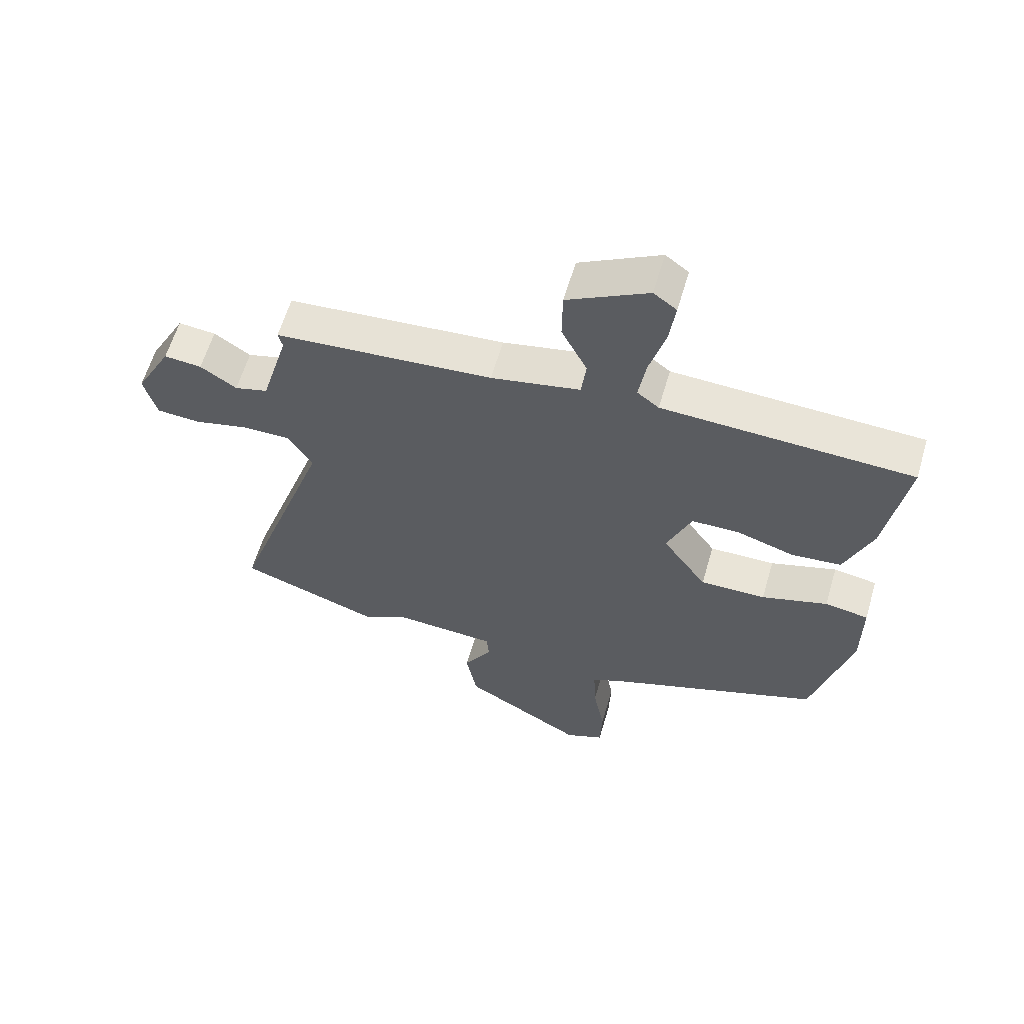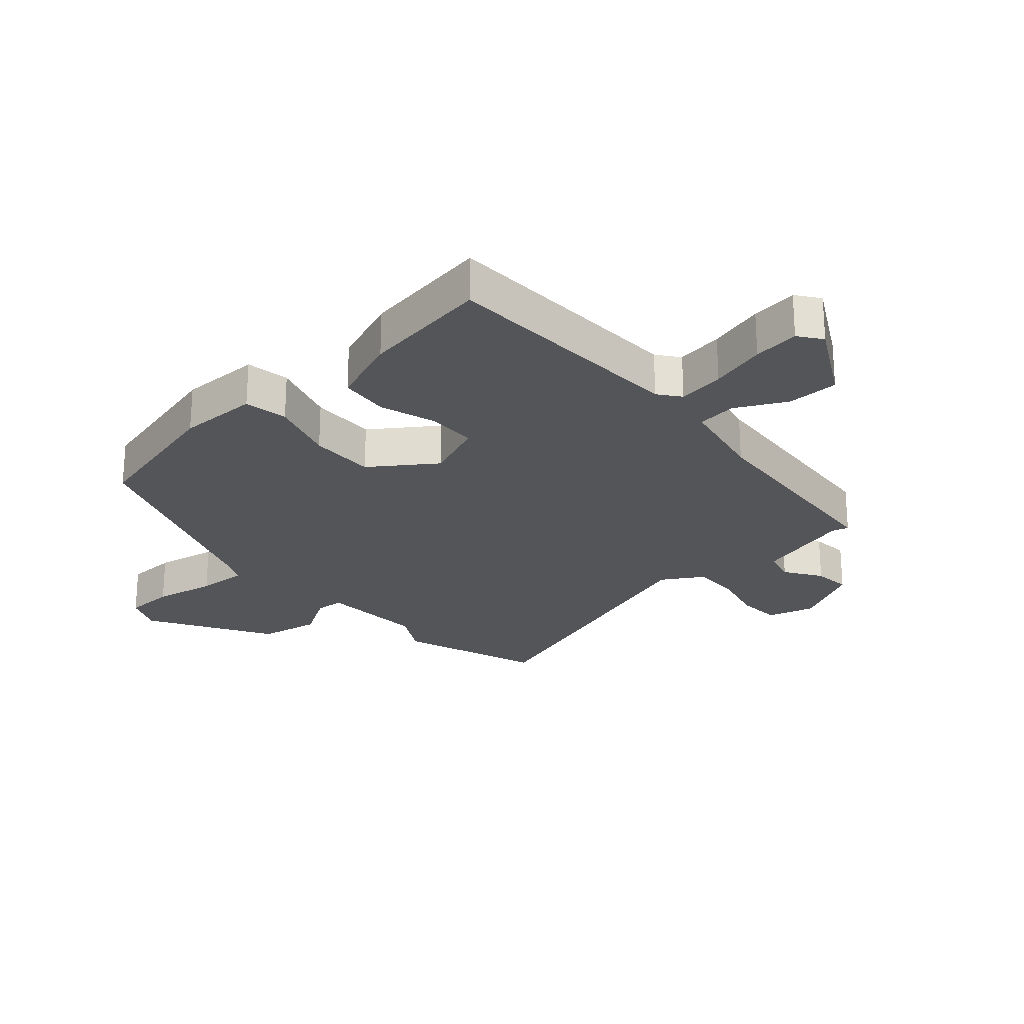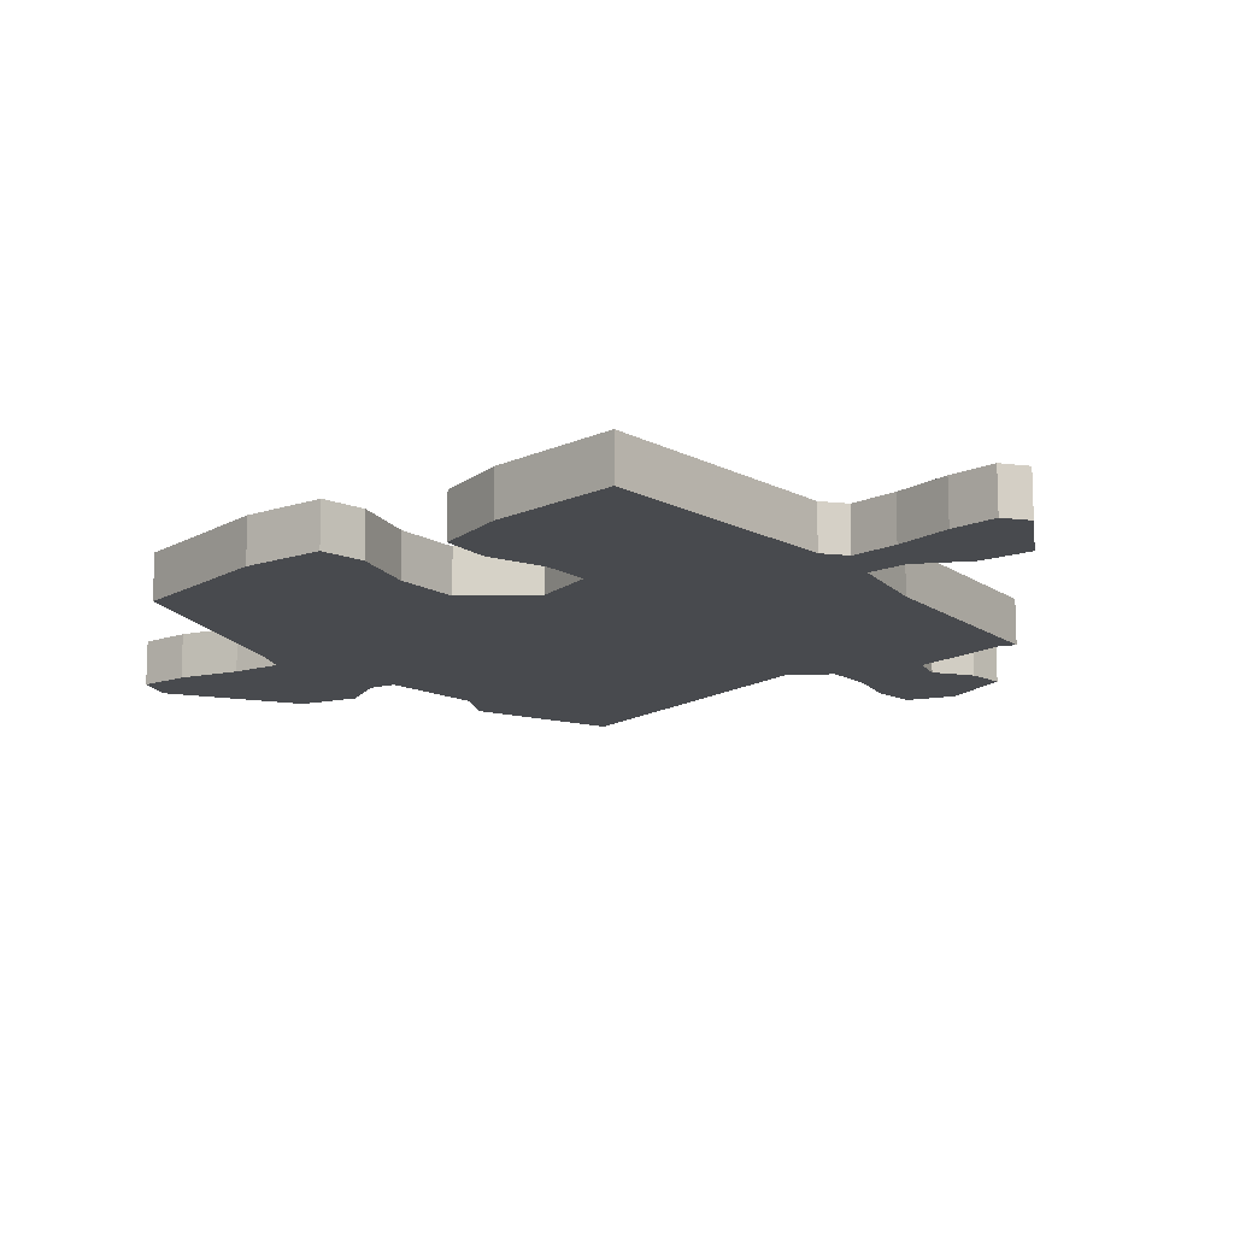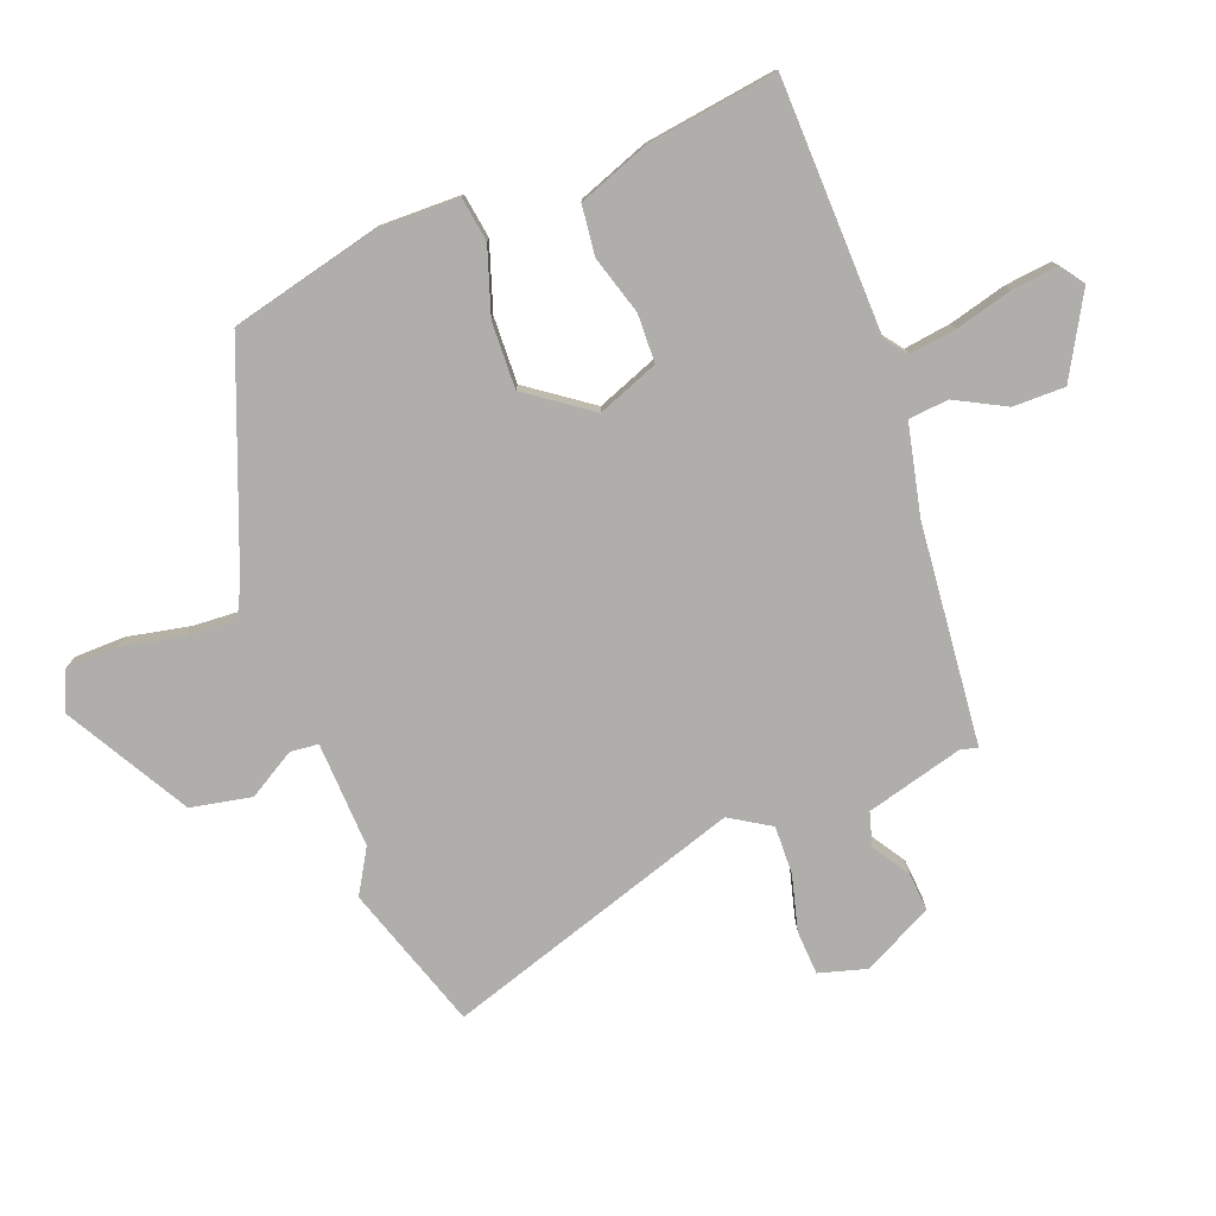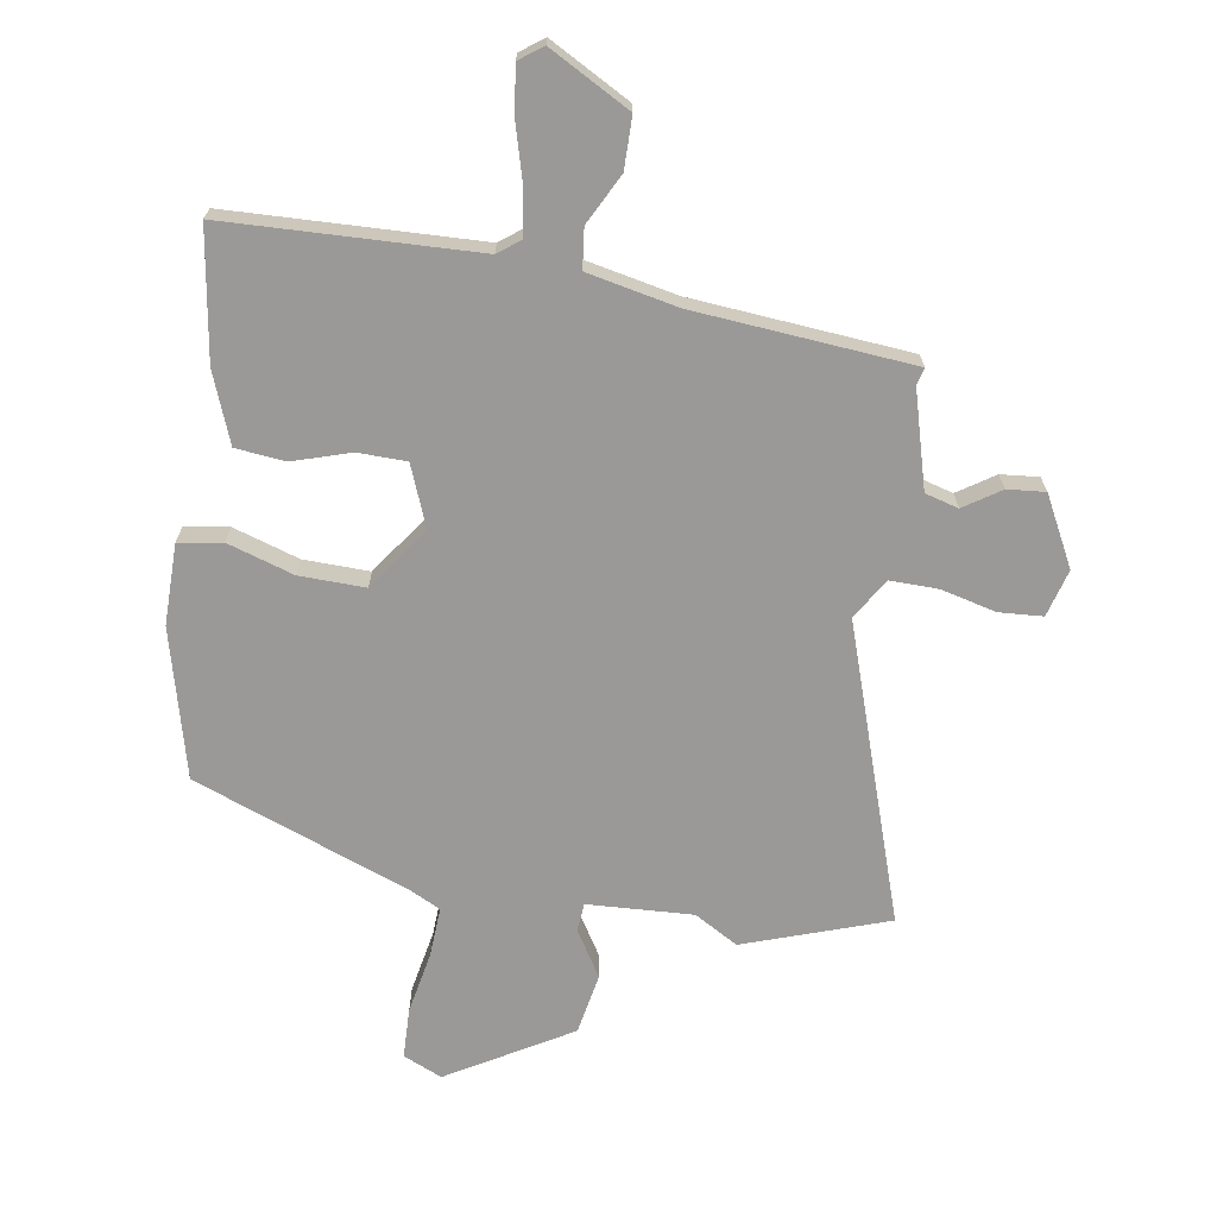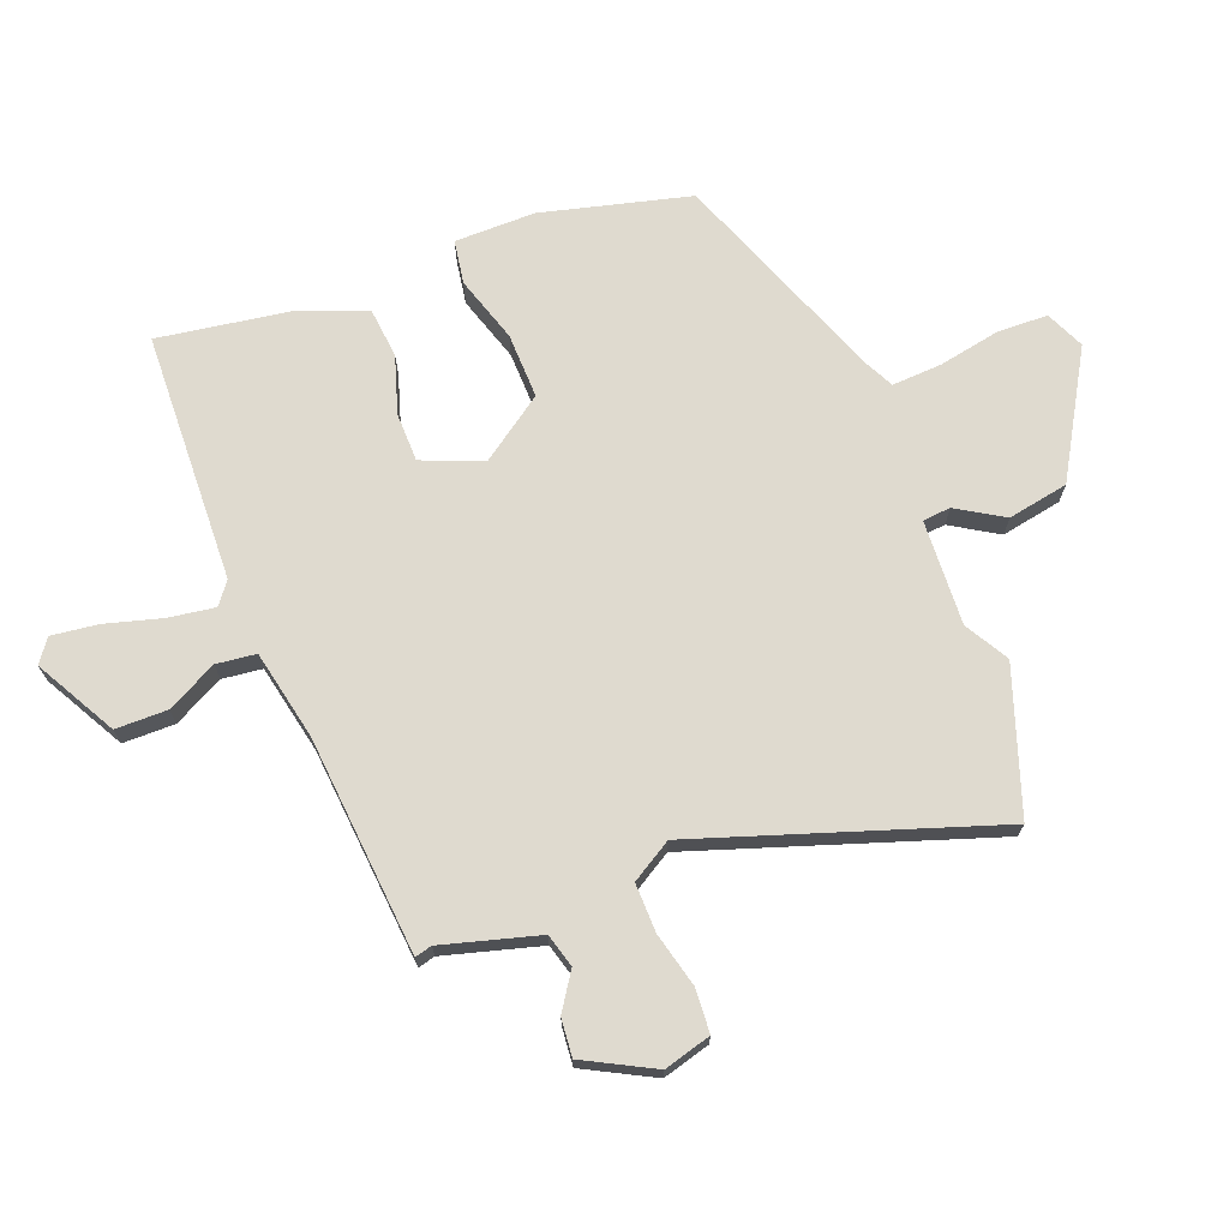
<metadata>
{"format":"obj","ext":"obj","renderer":"f3d","projection":"perspective","resolution":1024,"background":"white","views":[{"elev":60.7,"azim":-163.7,"up":"+Z"},{"elev":-24.2,"azim":-48.7,"up":"+Y"},{"elev":-13.2,"azim":-52.7,"up":"+Y"},{"elev":-77.7,"azim":-70.0,"up":"+Y"},{"elev":-69.0,"azim":-9.4,"up":"+Y"},{"elev":70.6,"azim":68.6,"up":"+Y"}]}
</metadata>
<code>
v 0.627 0.07 -0.456
v 0.392 0.07 -0.538
v 0.32 0.07 -0.497
v 0.147 0.07 -0.507
v 0.143 0.07 -0.553
v 0.19 0.07 -0.629
v 0.172 0.07 -0.729
v -0.028 0.07 -0.847
v -0.092 0.07 -0.819
v -0.095 0.07 -0.736
v -0.076 0.07 -0.634
v -0.072 0.07 -0.552
v -0.121 0.07 -0.528
v -0.478 0.07 -0.395
v -0.541 0.07 -0.152
v -0.541 0.07 -0.019
v -0.469 0.07 -0.007
v -0.36 0.07 -0.041
v -0.252 0.07 -0.043
v -0.179 0.07 0.062
v -0.219 0.07 0.161
v -0.299 0.07 0.162
v -0.393 0.07 0.132
v -0.475 0.07 0.14
v -0.52 0.07 0.255
v -0.554 0.07 0.468
v -0.142 0.07 0.485
v -0.106 0.07 0.513
v -0.118 0.07 0.59
v -0.144 0.07 0.682
v -0.154 0.07 0.758
v -0.116 0.07 0.786
v 0.017 0.07 0.714
v 0.018 0.07 0.629
v -0.024 0.07 0.546
v -0.016 0.07 0.481
v 0.131 0.07 0.451
v 0.491 0.07 0.422
v 0.484 0.07 0.394
v 0.529 0.07 0.236
v 0.584 0.07 0.221
v 0.644 0.07 0.261
v 0.706 0.07 0.267
v 0.766 0.07 0.154
v 0.745 0.07 0.076
v 0.673 0.07 0.071
v 0.583 0.07 0.093
v 0.503 0.07 0.094
v 0.463 0.07 0.027
v 0.627 0 -0.456
v 0.392 0 -0.538
v 0.32 0 -0.497
v 0.147 0 -0.507
v 0.143 0 -0.553
v 0.19 0 -0.629
v 0.172 0 -0.729
v -0.028 0 -0.847
v -0.092 0 -0.819
v -0.095 0 -0.736
v -0.076 0 -0.634
v -0.072 0 -0.552
v -0.121 0 -0.528
v -0.478 0 -0.395
v -0.541 0 -0.152
v -0.541 0 -0.019
v -0.469 0 -0.007
v -0.36 0 -0.041
v -0.252 0 -0.043
v -0.179 0 0.062
v -0.219 0 0.161
v -0.299 0 0.162
v -0.393 0 0.132
v -0.475 0 0.14
v -0.52 0 0.255
v -0.554 0 0.468
v -0.142 0 0.485
v -0.106 0 0.513
v -0.118 0 0.59
v -0.144 0 0.682
v -0.154 0 0.758
v -0.116 0 0.786
v 0.017 0 0.714
v 0.018 0 0.629
v -0.024 0 0.546
v -0.016 0 0.481
v 0.131 0 0.451
v 0.491 0 0.422
v 0.484 0 0.394
v 0.529 0 0.236
v 0.584 0 0.221
v 0.644 0 0.261
v 0.706 0 0.267
v 0.766 0 0.154
v 0.745 0 0.076
v 0.673 0 0.071
v 0.583 0 0.093
v 0.503 0 0.094
v 0.463 0 0.027
f 45 46 47
f 44 45 47
f 43 44 47
f 42 43 47
f 41 42 47
f 40 41 47 48
f 39 40 48 49
f 37 38 39
f 33 34 35
f 32 33 35
f 31 32 35
f 30 31 35
f 29 30 35
f 28 29 35 36
f 27 28 36
f 27 36 37
f 26 27 37
f 25 26 37
f 24 25 37
f 23 24 37
f 22 23 37
f 16 17 18
f 15 16 18
f 14 15 18
f 13 14 18
f 12 13 18 19
f 9 10 11
f 8 9 11
f 7 8 11
f 6 7 11
f 5 6 11
f 4 5 11 12
f 49 1 2 3
f 49 3 4
f 12 19 20
f 4 12 20
f 49 4 20
f 39 49 20
f 21 22 37 39
f 20 21 39
f 96 95 94
f 96 94 93
f 96 93 92
f 96 92 91
f 96 91 90
f 97 96 90 89
f 98 97 89 88
f 88 87 86
f 84 83 82
f 84 82 81
f 84 81 80
f 84 80 79
f 84 79 78
f 85 84 78 77
f 85 77 76
f 86 85 76
f 86 76 75
f 86 75 74
f 86 74 73
f 86 73 72
f 86 72 71
f 67 66 65
f 67 65 64
f 67 64 63
f 67 63 62
f 68 67 62 61
f 60 59 58
f 60 58 57
f 60 57 56
f 60 56 55
f 60 55 54
f 61 60 54 53
f 52 51 50 98
f 53 52 98
f 69 68 61
f 69 61 53
f 69 53 98
f 69 98 88
f 88 86 71 70
f 88 70 69
f 1 50 51 2
f 2 51 52 3
f 3 52 53 4
f 4 53 54 5
f 5 54 55 6
f 6 55 56 7
f 7 56 57 8
f 8 57 58 9
f 9 58 59 10
f 10 59 60 11
f 11 60 61 12
f 12 61 62 13
f 13 62 63 14
f 14 63 64 15
f 15 64 65 16
f 16 65 66 17
f 17 66 67 18
f 18 67 68 19
f 19 68 69 20
f 20 69 70 21
f 21 70 71 22
f 22 71 72 23
f 23 72 73 24
f 24 73 74 25
f 25 74 75 26
f 26 75 76 27
f 27 76 77 28
f 28 77 78 29
f 29 78 79 30
f 30 79 80 31
f 31 80 81 32
f 32 81 82 33
f 33 82 83 34
f 34 83 84 35
f 35 84 85 36
f 36 85 86 37
f 37 86 87 38
f 38 87 88 39
f 39 88 89 40
f 40 89 90 41
f 41 90 91 42
f 42 91 92 43
f 43 92 93 44
f 44 93 94 45
f 45 94 95 46
f 46 95 96 47
f 47 96 97 48
f 48 97 98 49
f 49 98 50 1

</code>
